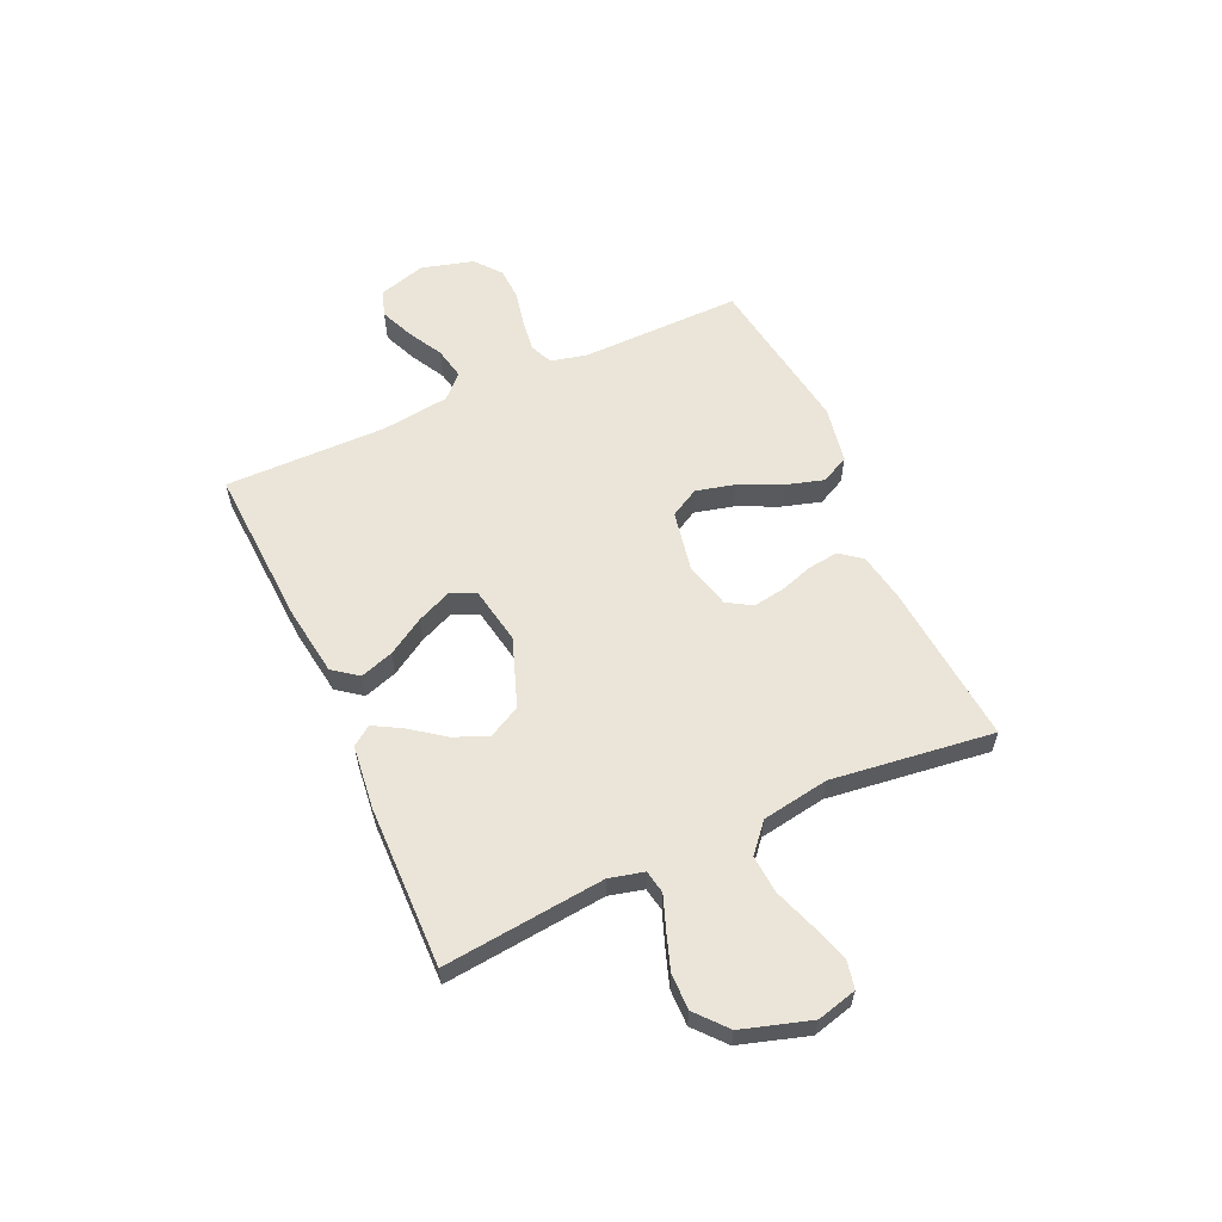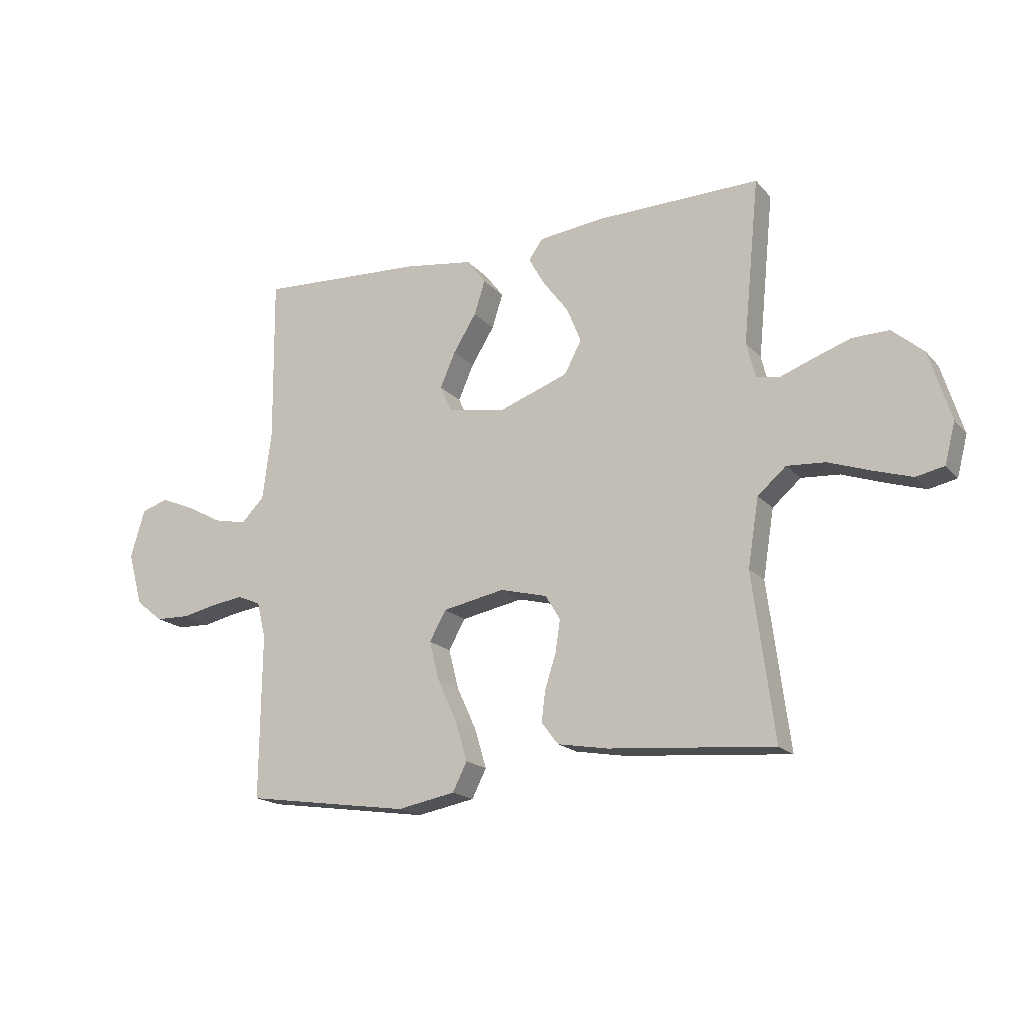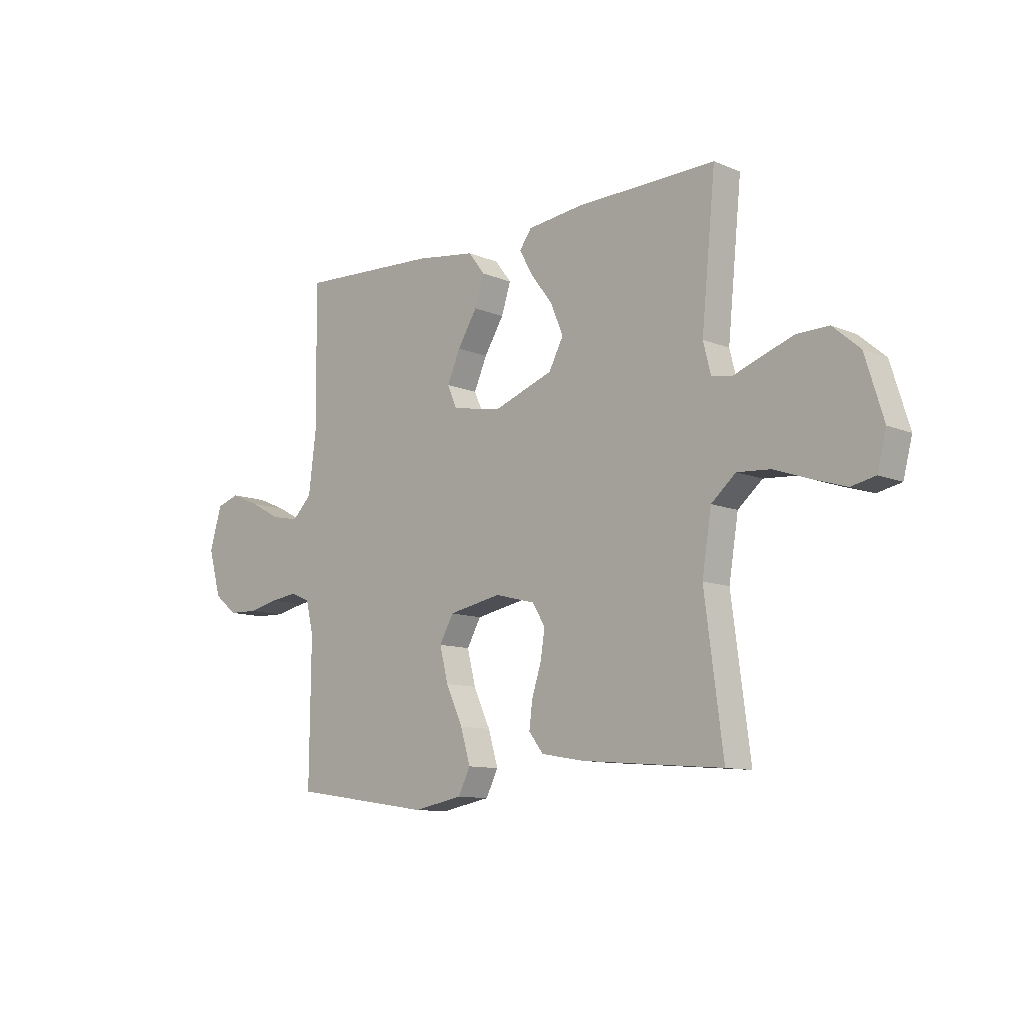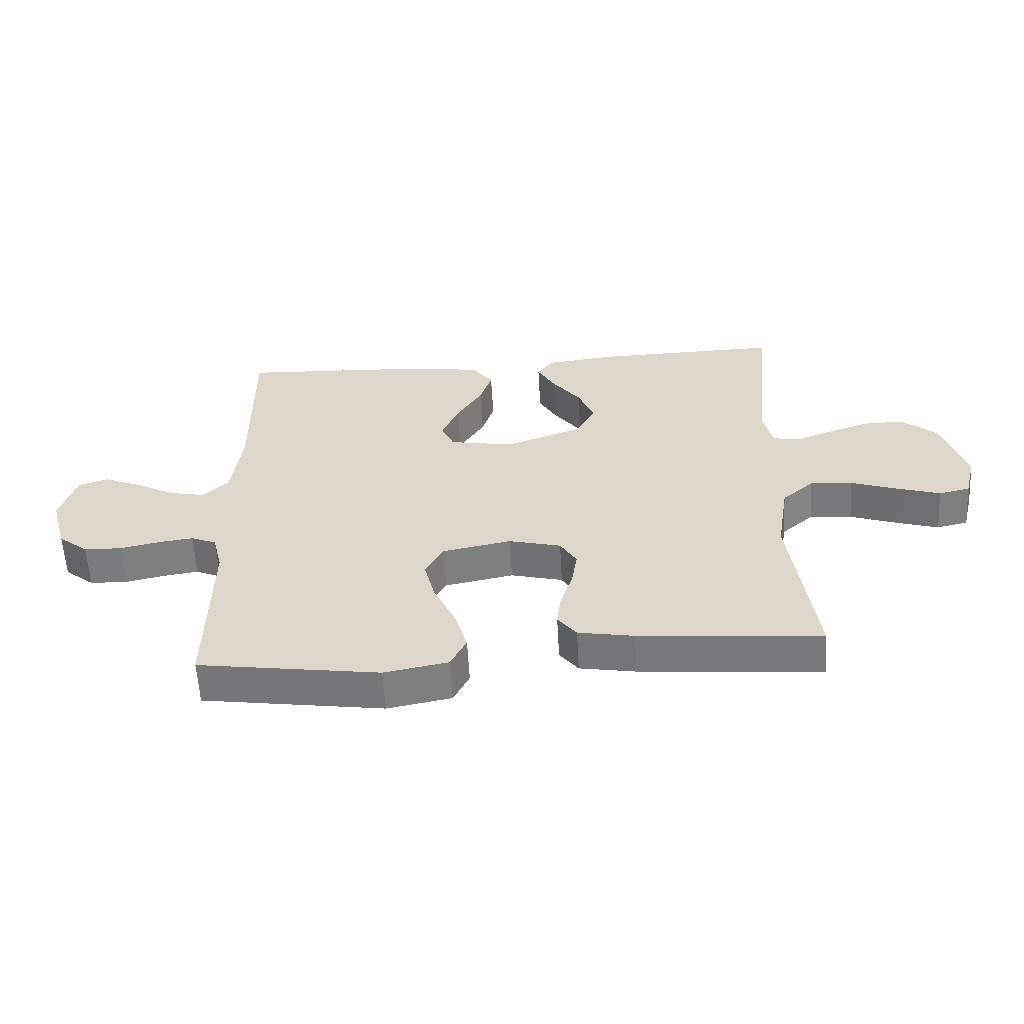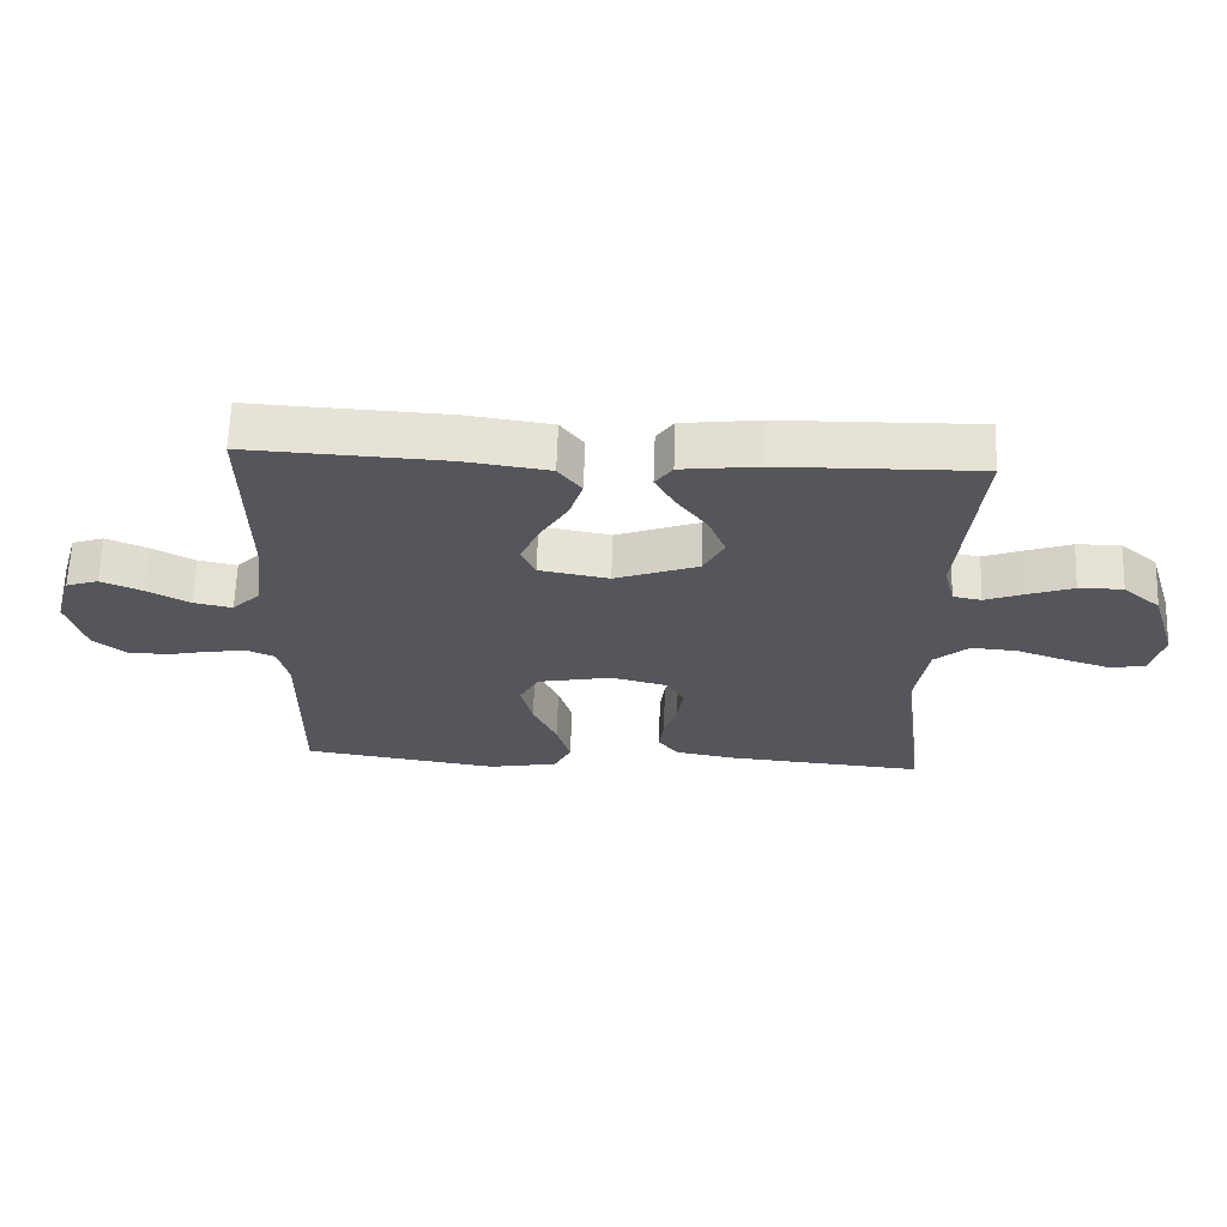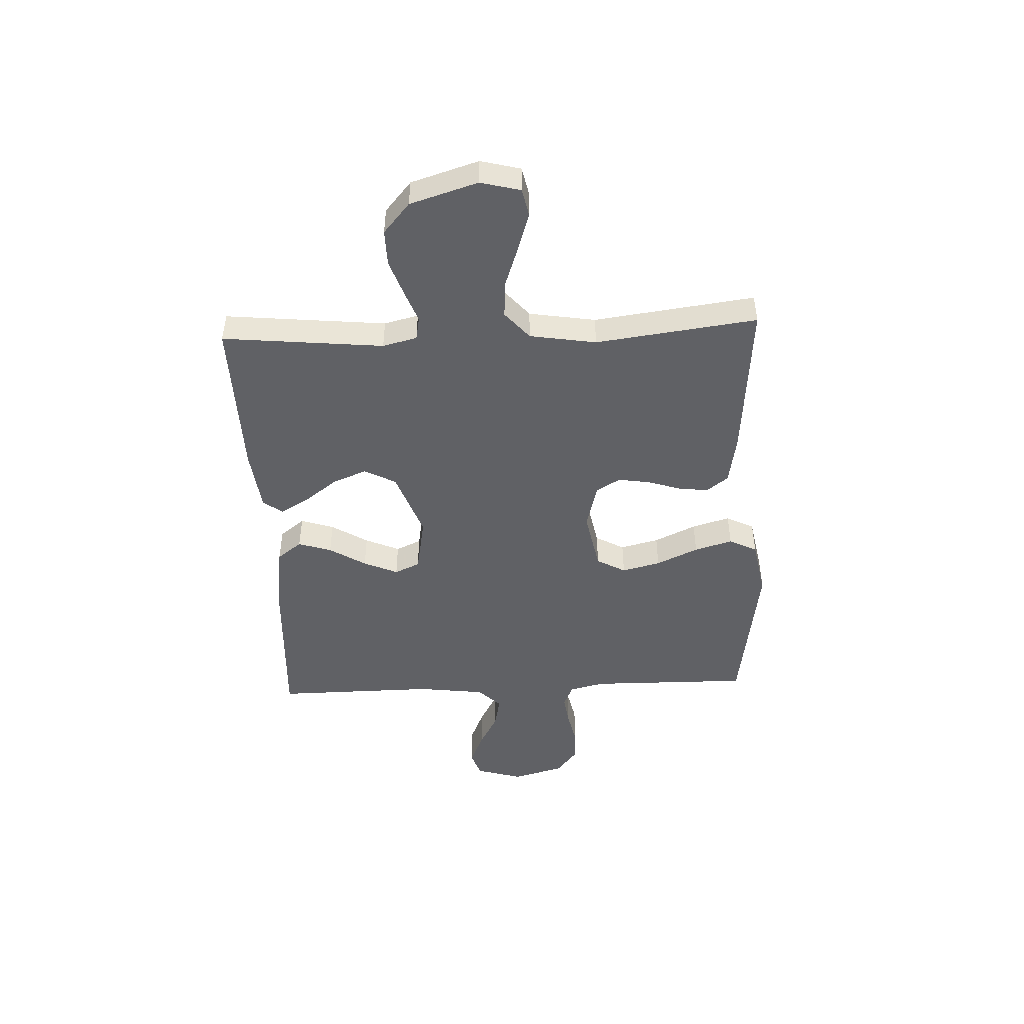
<metadata>
{"format":"obj","ext":"obj","renderer":"f3d","projection":"perspective","resolution":1024,"background":"white","views":[{"elev":59.1,"azim":65.5,"up":"+Y"},{"elev":-17.9,"azim":27.6,"up":"+Z"},{"elev":-10.6,"azim":43.9,"up":"+Z"},{"elev":-58.6,"azim":3.2,"up":"+Z"},{"elev":63.8,"azim":1.9,"up":"+Z"},{"elev":-47.2,"azim":92.5,"up":"+Y"}]}
</metadata>
<code>
v 0.5 0.07 -0.5
v 0.2 0.07 -0.475
v 0.108 0.07 -0.459
v 0.077 0.07 -0.419
v 0.084 0.07 -0.363
v 0.104 0.07 -0.301
v 0.113 0.07 -0.242
v 0.086 0.07 -0.197
v 0 0.07 -0.175
v -0.113 0.07 -0.197
v -0.143 0.07 -0.251
v -0.125 0.07 -0.323
v -0.089 0.07 -0.401
v -0.068 0.07 -0.472
v -0.094 0.07 -0.524
v -0.2 0.07 -0.544
v -0.5 0.07 -0.5
v -0.497 0.07 -0.2
v -0.513 0.07 -0.134
v -0.555 0.07 -0.116
v -0.613 0.07 -0.124
v -0.678 0.07 -0.138
v -0.74 0.07 -0.136
v -0.789 0.07 -0.097
v -0.816 0.07 0
v -0.79 0.07 0.088
v -0.741 0.07 0.104
v -0.679 0.07 0.078
v -0.614 0.07 0.043
v -0.555 0.07 0.031
v -0.513 0.07 0.073
v -0.497 0.07 0.2
v -0.5 0.07 0.5
v -0.2 0.07 0.485
v -0.072 0.07 0.467
v -0.037 0.07 0.421
v -0.057 0.07 0.359
v -0.099 0.07 0.291
v -0.127 0.07 0.227
v -0.106 0.07 0.18
v 0 0.07 0.161
v 0.127 0.07 0.207
v 0.158 0.07 0.266
v 0.132 0.07 0.33
v 0.086 0.07 0.391
v 0.056 0.07 0.444
v 0.082 0.07 0.48
v 0.2 0.07 0.494
v 0.5 0.07 0.5
v 0.47 0.07 0.2
v 0.486 0.07 0.136
v 0.529 0.07 0.128
v 0.588 0.07 0.15
v 0.657 0.07 0.174
v 0.724 0.07 0.175
v 0.781 0.07 0.126
v 0.82 0.07 0
v 0.801 0.07 -0.074
v 0.75 0.07 -0.085
v 0.68 0.07 -0.063
v 0.603 0.07 -0.036
v 0.533 0.07 -0.031
v 0.481 0.07 -0.076
v 0.461 0.07 -0.2
v 0.5 0 -0.5
v 0.2 0 -0.475
v 0.108 0 -0.459
v 0.077 0 -0.419
v 0.084 0 -0.363
v 0.104 0 -0.301
v 0.113 0 -0.242
v 0.086 0 -0.197
v 0 0 -0.175
v -0.113 0 -0.197
v -0.143 0 -0.251
v -0.125 0 -0.323
v -0.089 0 -0.401
v -0.068 0 -0.472
v -0.094 0 -0.524
v -0.2 0 -0.544
v -0.5 0 -0.5
v -0.497 0 -0.2
v -0.513 0 -0.134
v -0.555 0 -0.116
v -0.613 0 -0.124
v -0.678 0 -0.138
v -0.74 0 -0.136
v -0.789 0 -0.097
v -0.816 0 0
v -0.79 0 0.088
v -0.741 0 0.104
v -0.679 0 0.078
v -0.614 0 0.043
v -0.555 0 0.031
v -0.513 0 0.073
v -0.497 0 0.2
v -0.5 0 0.5
v -0.2 0 0.485
v -0.072 0 0.467
v -0.037 0 0.421
v -0.057 0 0.359
v -0.099 0 0.291
v -0.127 0 0.227
v -0.106 0 0.18
v 0 0 0.161
v 0.127 0 0.207
v 0.158 0 0.266
v 0.132 0 0.33
v 0.086 0 0.391
v 0.056 0 0.444
v 0.082 0 0.48
v 0.2 0 0.494
v 0.5 0 0.5
v 0.47 0 0.2
v 0.486 0 0.136
v 0.529 0 0.128
v 0.588 0 0.15
v 0.657 0 0.174
v 0.724 0 0.175
v 0.781 0 0.126
v 0.82 0 0
v 0.801 0 -0.074
v 0.75 0 -0.085
v 0.68 0 -0.063
v 0.603 0 -0.036
v 0.533 0 -0.031
v 0.481 0 -0.076
v 0.461 0 -0.2
f 58 59 60 61
f 56 57 58 61
f 56 61 62
f 55 56 62
f 52 53 54 55
f 52 55 62 63
f 47 48 49 50
f 47 50 51
f 44 45 46 47
f 43 44 47 51
f 42 43 51
f 41 42 51
f 35 36 37 38
f 35 38 39
f 32 33 34 35
f 31 32 35 39
f 30 31 39 40
f 26 27 28 29
f 24 25 26 29
f 24 29 30
f 21 22 23 24
f 20 21 24 30
f 19 20 30 40
f 15 16 17 18
f 12 13 14 15
f 11 12 15 18
f 10 11 18 19
f 3 4 5 6
f 3 6 7
f 64 1 2 3
f 63 64 3 7
f 41 51 52 63
f 9 10 19 40
f 8 9 40 41
f 7 8 41 63
f 125 124 123 122
f 125 122 121 120
f 126 125 120
f 126 120 119
f 119 118 117 116
f 127 126 119 116
f 114 113 112 111
f 115 114 111
f 111 110 109 108
f 115 111 108 107
f 115 107 106
f 115 106 105
f 102 101 100 99
f 103 102 99
f 99 98 97 96
f 103 99 96 95
f 104 103 95 94
f 93 92 91 90
f 93 90 89 88
f 94 93 88
f 88 87 86 85
f 94 88 85 84
f 104 94 84 83
f 82 81 80 79
f 79 78 77 76
f 82 79 76 75
f 83 82 75 74
f 70 69 68 67
f 71 70 67
f 67 66 65 128
f 71 67 128 127
f 127 116 115 105
f 104 83 74 73
f 105 104 73 72
f 127 105 72 71
f 1 65 66 2
f 2 66 67 3
f 3 67 68 4
f 4 68 69 5
f 5 69 70 6
f 6 70 71 7
f 7 71 72 8
f 8 72 73 9
f 9 73 74 10
f 10 74 75 11
f 11 75 76 12
f 12 76 77 13
f 13 77 78 14
f 14 78 79 15
f 15 79 80 16
f 16 80 81 17
f 17 81 82 18
f 18 82 83 19
f 19 83 84 20
f 20 84 85 21
f 21 85 86 22
f 22 86 87 23
f 23 87 88 24
f 24 88 89 25
f 25 89 90 26
f 26 90 91 27
f 27 91 92 28
f 28 92 93 29
f 29 93 94 30
f 30 94 95 31
f 31 95 96 32
f 32 96 97 33
f 33 97 98 34
f 34 98 99 35
f 35 99 100 36
f 36 100 101 37
f 37 101 102 38
f 38 102 103 39
f 39 103 104 40
f 40 104 105 41
f 41 105 106 42
f 42 106 107 43
f 43 107 108 44
f 44 108 109 45
f 45 109 110 46
f 46 110 111 47
f 47 111 112 48
f 48 112 113 49
f 49 113 114 50
f 50 114 115 51
f 51 115 116 52
f 52 116 117 53
f 53 117 118 54
f 54 118 119 55
f 55 119 120 56
f 56 120 121 57
f 57 121 122 58
f 58 122 123 59
f 59 123 124 60
f 60 124 125 61
f 61 125 126 62
f 62 126 127 63
f 63 127 128 64
f 64 128 65 1

</code>
